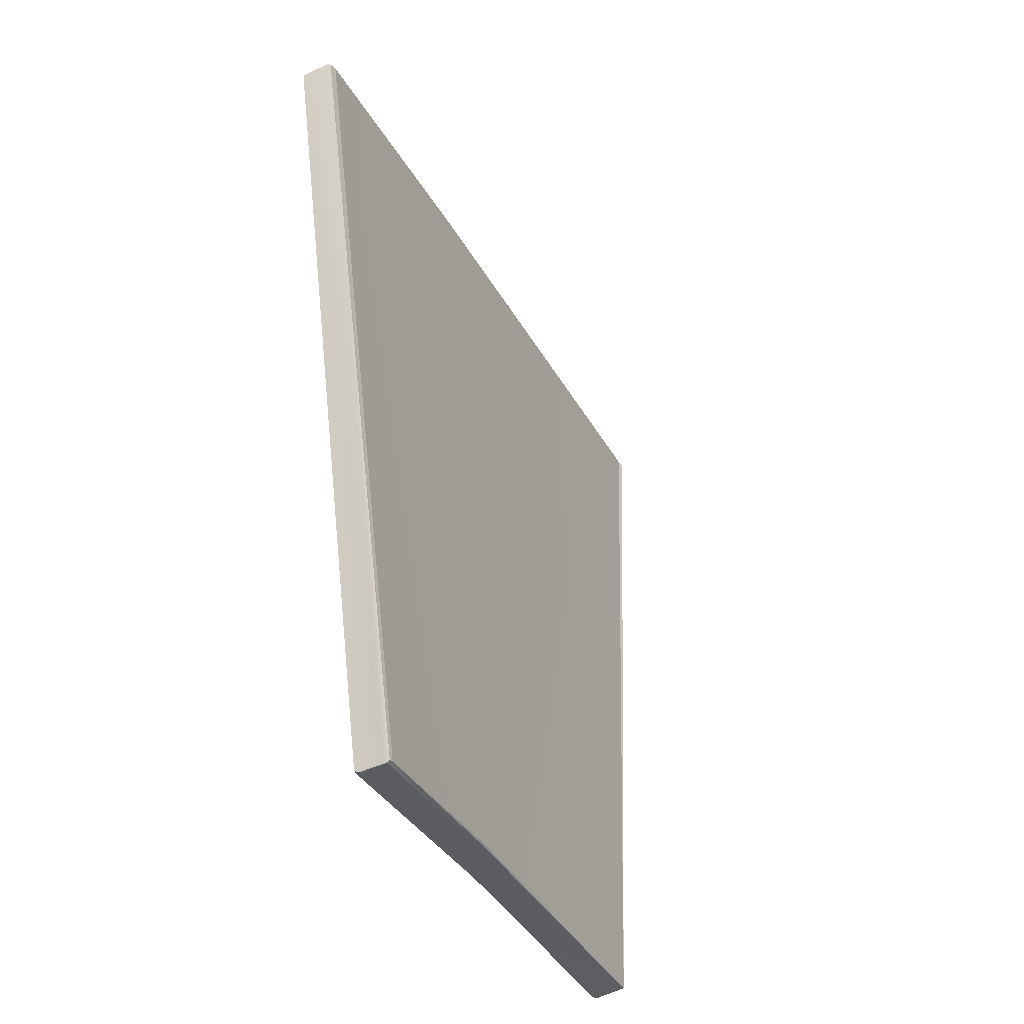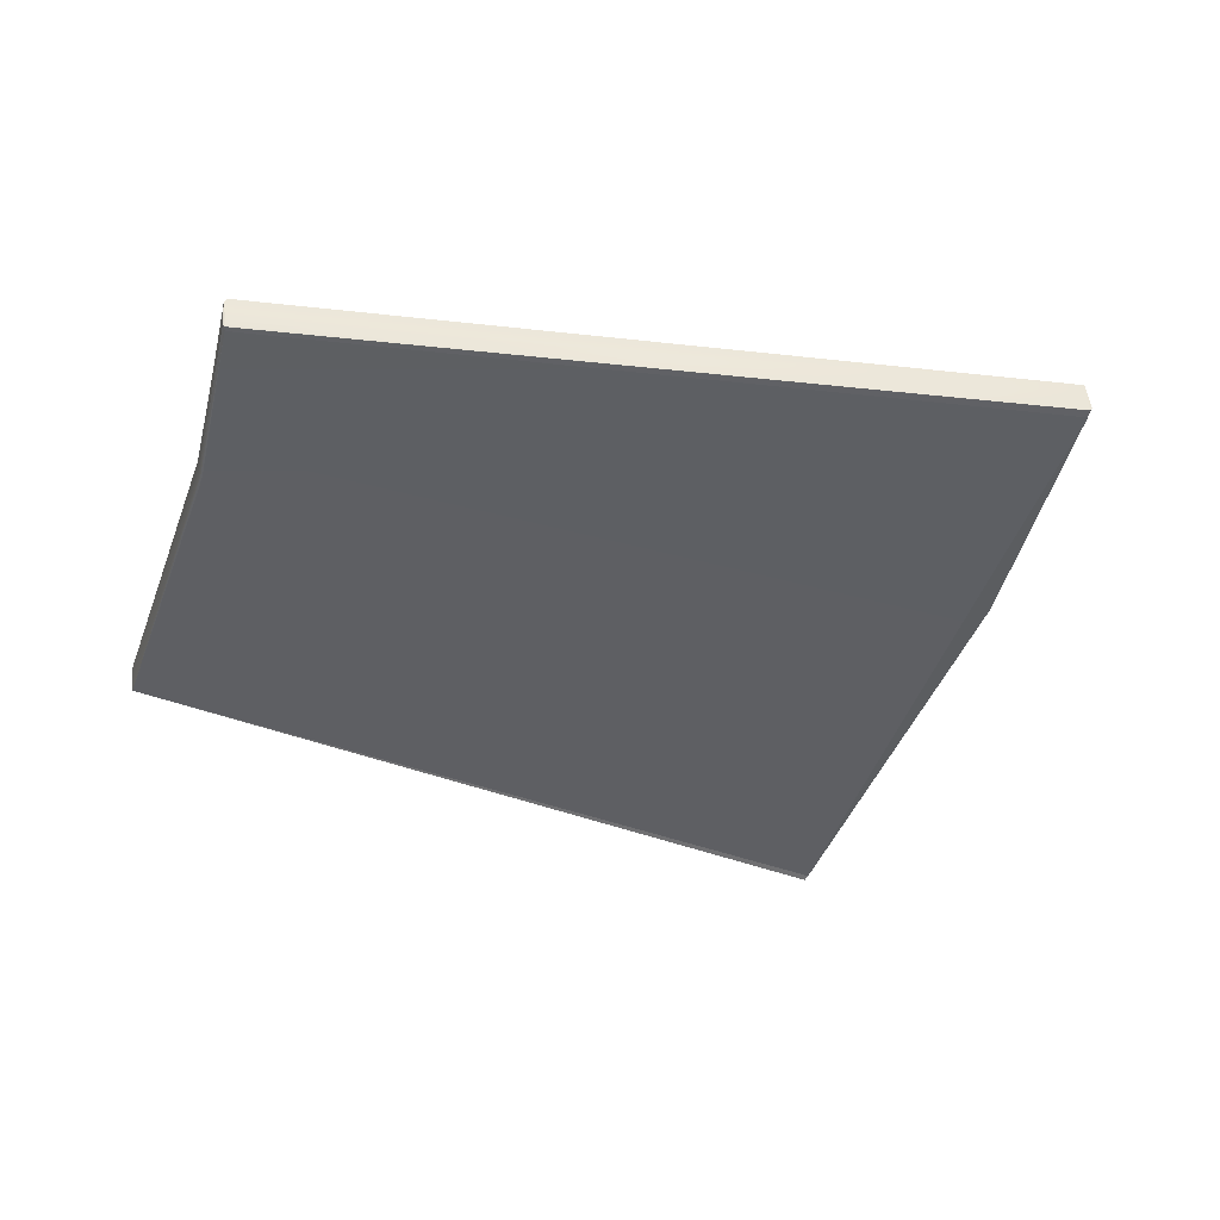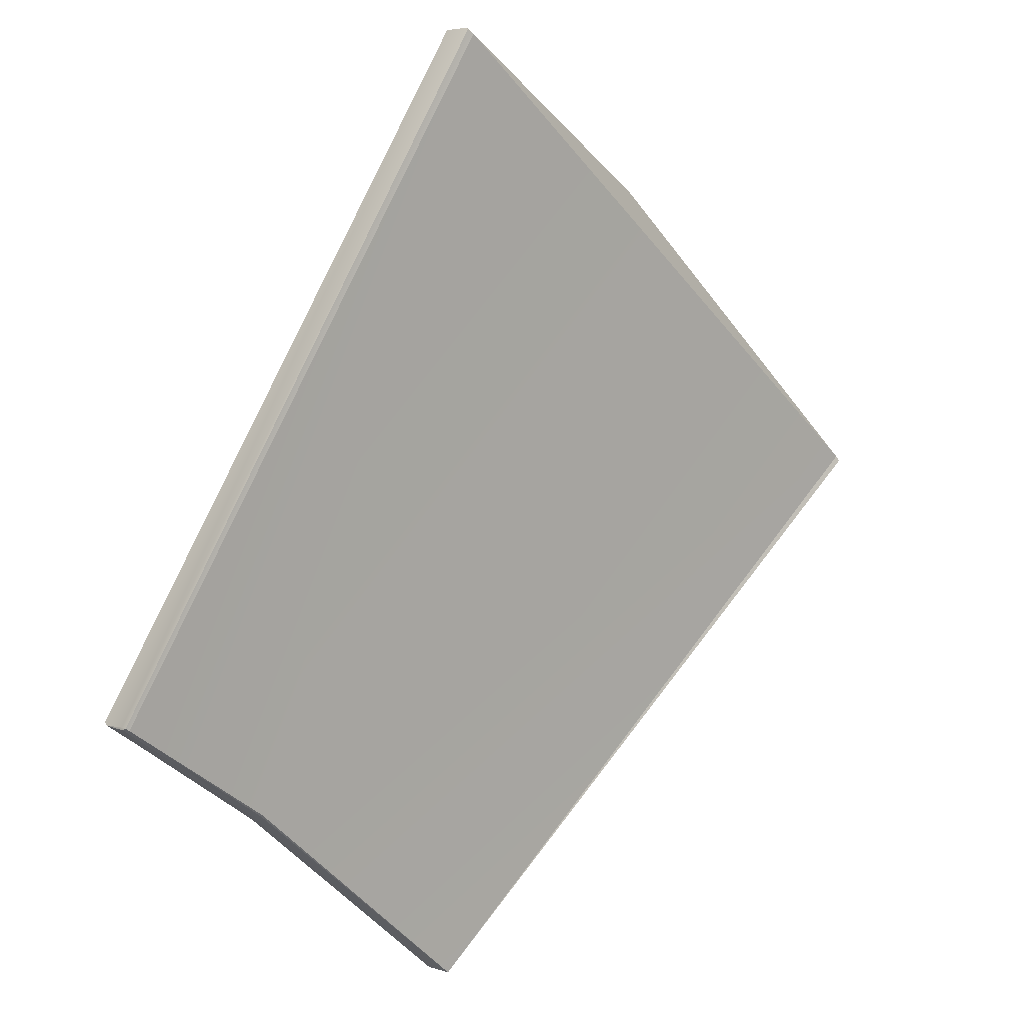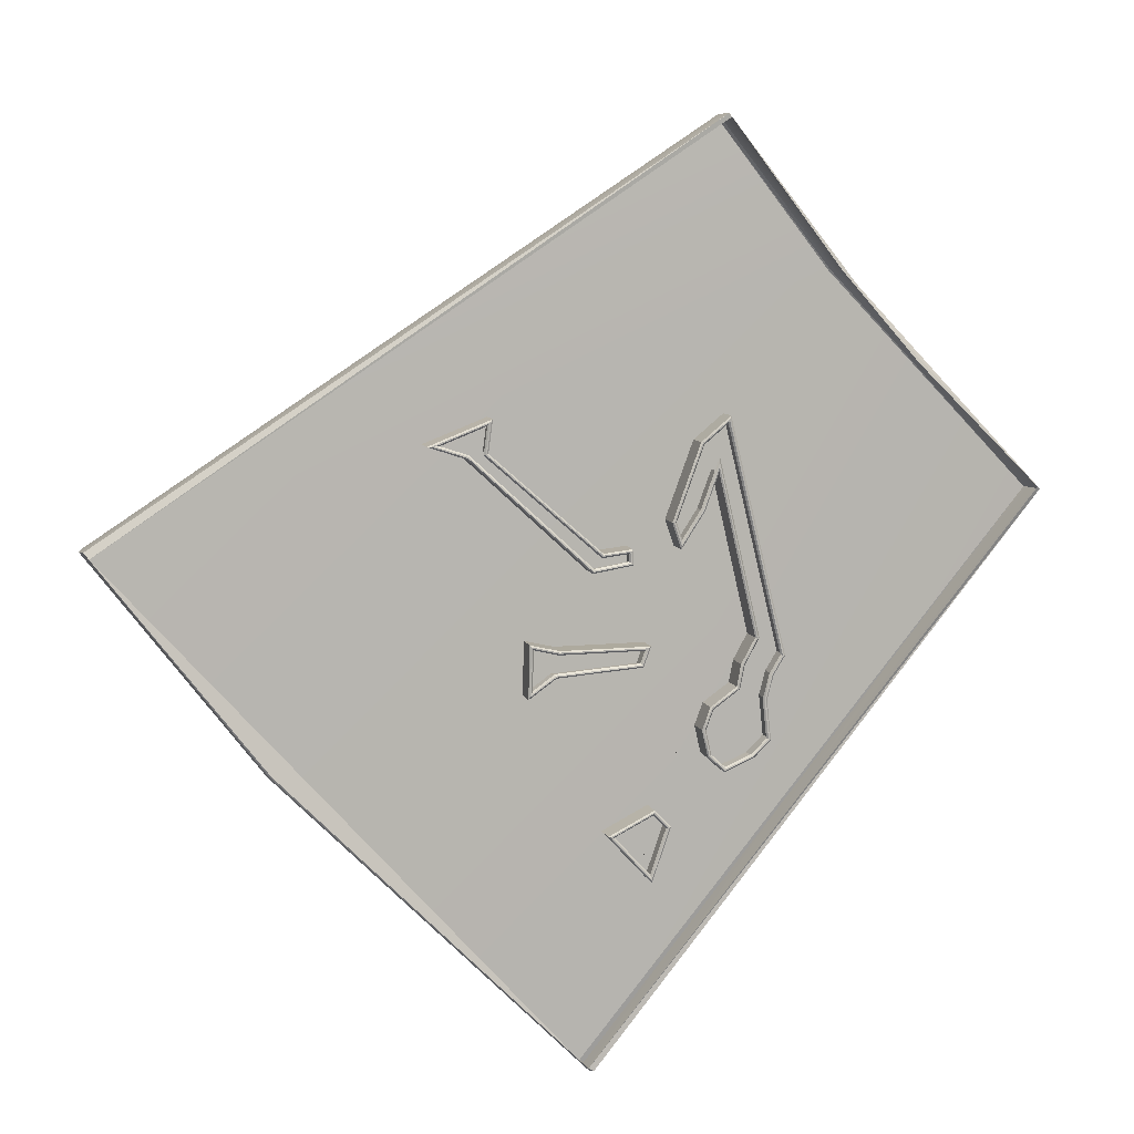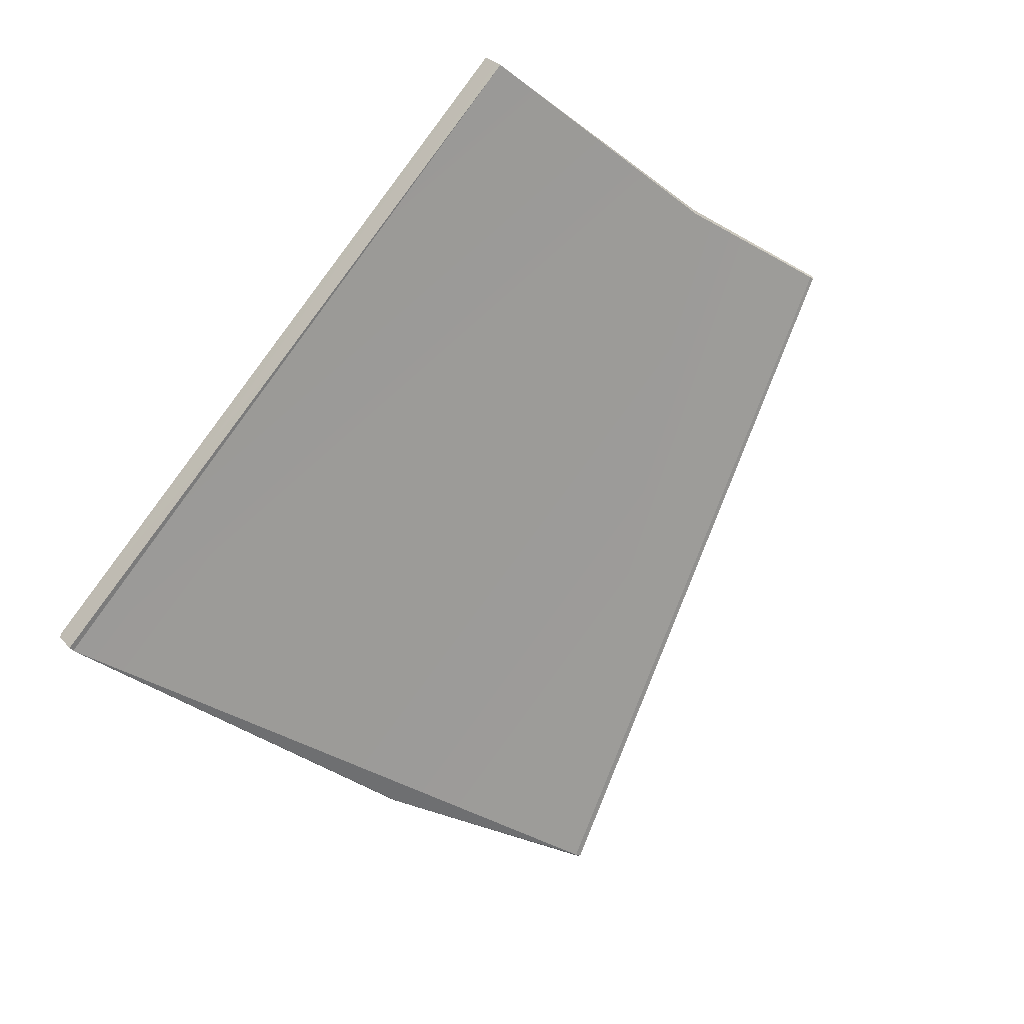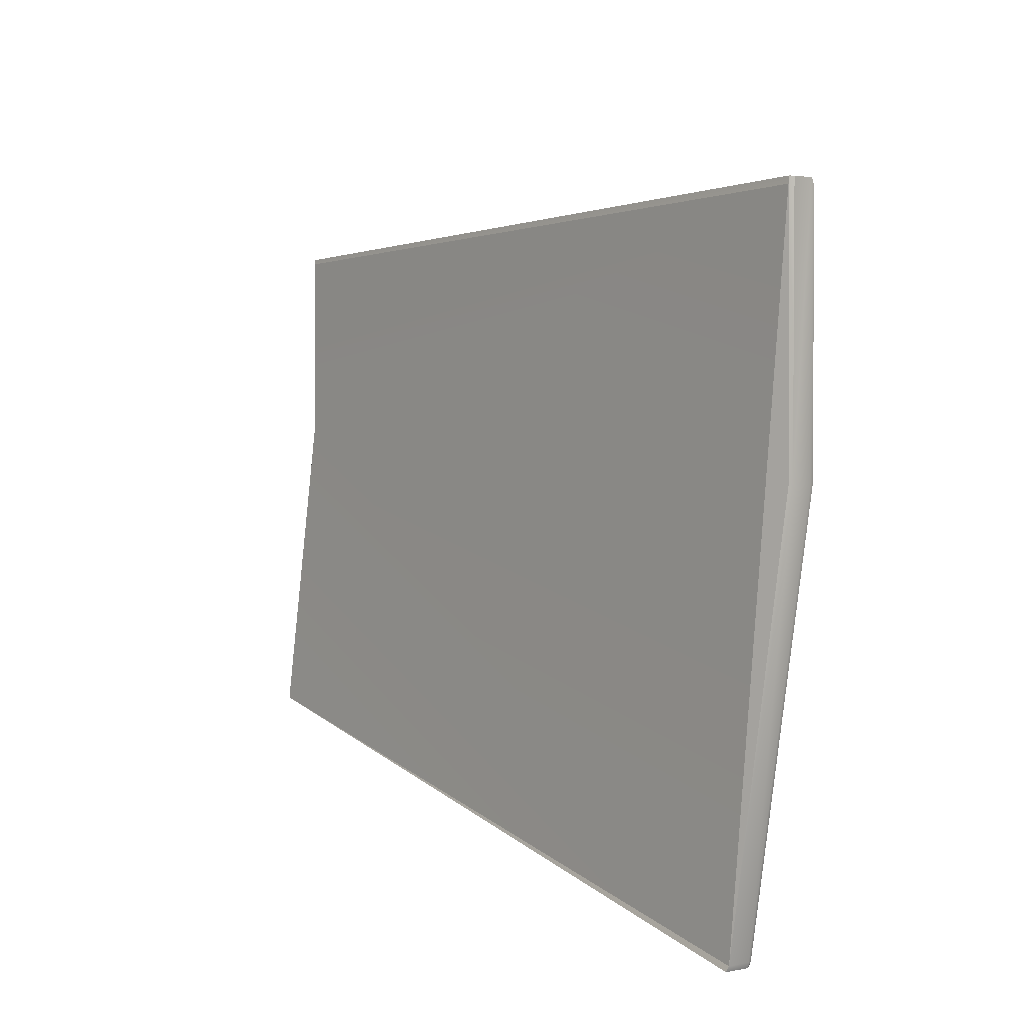
<metadata>
{"format":"obj","ext":"obj","renderer":"f3d","projection":"perspective","resolution":1024,"background":"white","views":[{"elev":29.5,"azim":-101.5,"up":"+Z"},{"elev":-9.9,"azim":-38.5,"up":"+Y"},{"elev":43.6,"azim":-65.2,"up":"+Z"},{"elev":71.0,"azim":112.5,"up":"+Y"},{"elev":-78.8,"azim":-143.2,"up":"+Y"},{"elev":41.3,"azim":37.3,"up":"+Z"}]}
</metadata>
<code>
v 0.3816 1.08 0.03502
v 0.3491 1.144 0.1281
v 0.3479 1.139 0.131
v 0.4972 1.132 0.2179
v 0.5203 1.102 0.1678
v 0.3636 1.117 0.09585
v 0.3634 1.117 0.09557
v 0.3478 1.138 0.1313
v 0.3481 1.137 0.1305
v 0.546 1.049 0.07907
v 0.495 1.125 0.2214
v 0.5442 1.042 0.08241
v 0.5443 1.043 0.08355
v 0.5185 1.095 0.1713
v 0.5191 1.096 0.171
v 0.4944 1.126 0.2226
v 0.3834 1.087 0.03213
v 0.3475 1.139 0.1308
v 0.4952 1.127 0.2224
v 0.3659 1.124 0.09237
v 0.37 1.116 0.08044
v 0.3634 1.118 0.09499
v 0.3499 1.144 0.127
v 0.3499 1.145 0.128
v 0.3816 1.081 0.03517
v 0.5461 1.049 0.08045
v 0.5463 1.048 0.07971
v 0.3743 1.109 0.06839
v 0.5461 1.048 0.08095
v 0.3833 1.086 0.03147
v 0.5206 1.102 0.168
v 0.3649 1.123 0.0926
v 0.5206 1.101 0.1686
v 0.4963 1.133 0.2197
v 0.4911 1.077 0.08265
v 0.4896 1.08 0.08746
v 0.4995 1.08 0.09498
v 0.5039 1.072 0.0821
v 0.4692 1.103 0.1196
v 0.4711 1.106 0.126
v 0.4815 1.1 0.1221
v 0.4746 1.1 0.118
v 0.4635 1.096 0.1012
v 0.4587 1.098 0.1014
v 0.4425 1.11 0.1128
v 0.4464 1.111 0.1182
v 0.4402 1.128 0.1485
v 0.4335 1.132 0.1503
v 0.4454 1.133 0.161
v 0.4435 1.129 0.1523
v 0.4513 1.11 0.1189
v 0.4454 1.108 0.1112
v 0.4749 1.08 0.07586
v 0.469 1.079 0.07075
v 0.4638 1.08 0.06868
v 0.4565 1.085 0.07283
v 0.4511 1.087 0.07348
v 0.4461 1.089 0.07267
v 0.4072 1.119 0.1032
v 0.4153 1.118 0.1072
v 0.4333 1.11 0.1068
v 0.4374 1.107 0.1028
v 0.4277 1.11 0.101
v 0.4189 1.113 0.1012
v 0.4459 1.093 0.08043
v 0.4525 1.091 0.08123
v 0.4573 1.088 0.08029
v 0.464 1.088 0.08416
v 0.4693 1.086 0.08403
v 0.4738 1.082 0.0806
v 0.4893 1.072 0.08494
v 0.4878 1.075 0.08975
v 0.4977 1.075 0.09728
v 0.5021 1.067 0.08439
v 0.4674 1.099 0.1219
v 0.4694 1.101 0.1283
v 0.4798 1.095 0.1244
v 0.4728 1.096 0.1203
v 0.4617 1.092 0.1035
v 0.457 1.094 0.1037
v 0.4407 1.105 0.1151
v 0.4447 1.106 0.1205
v 0.4385 1.124 0.1508
v 0.4317 1.127 0.1526
v 0.4436 1.128 0.1633
v 0.4417 1.124 0.1546
v 0.4495 1.105 0.1211
v 0.4436 1.103 0.1135
v 0.4731 1.075 0.07823
v 0.4671 1.074 0.07312
v 0.462 1.075 0.07105
v 0.4546 1.08 0.0752
v 0.4492 1.083 0.07585
v 0.4442 1.084 0.07504
v 0.4053 1.114 0.1056
v 0.4135 1.113 0.1096
v 0.4315 1.106 0.1091
v 0.4355 1.102 0.1052
v 0.4259 1.105 0.1034
v 0.4171 1.108 0.1036
v 0.4441 1.088 0.0828
v 0.4507 1.086 0.0836
v 0.4555 1.084 0.08266
v 0.4622 1.083 0.08653
v 0.4674 1.081 0.0864
v 0.472 1.077 0.08297
v 0.47 1.103 0.1194
v 0.4716 1.105 0.1249
v 0.4794 1.1 0.1219
v 0.4739 1.101 0.1188
v 0.463 1.097 0.1022
v 0.4602 1.098 0.1023
v 0.4438 1.109 0.1132
v 0.4474 1.111 0.1183
v 0.441 1.128 0.1494
v 0.4352 1.131 0.1509
v 0.4438 1.132 0.1586
v 0.4424 1.129 0.1522
v 0.4502 1.11 0.119
v 0.4452 1.109 0.1125
v 0.4738 1.08 0.07618
v 0.4685 1.08 0.07161
v 0.4639 1.08 0.06979
v 0.4568 1.085 0.0738
v 0.4511 1.088 0.0745
v 0.4464 1.089 0.07372
v 0.4088 1.118 0.1032
v 0.4154 1.117 0.1064
v 0.4327 1.11 0.106
v 0.4353 1.108 0.1034
v 0.4277 1.11 0.102
v 0.4159 1.115 0.1023
v 0.4454 1.092 0.07958
v 0.4523 1.09 0.08041
v 0.4573 1.088 0.07943
v 0.464 1.087 0.08334
v 0.4688 1.085 0.08322
v 0.4729 1.082 0.08011
v 0.4917 1.077 0.08363
v 0.4906 1.079 0.08732
v 0.4989 1.079 0.0936
v 0.5025 1.072 0.08317
v 0.4342 1.132 0.1503
v 0.4347 1.132 0.1505
v 0.4406 1.129 0.1487
v 0.4408 1.129 0.1489
v 0.4468 1.111 0.1181
v 0.4471 1.111 0.1181
v 0.443 1.11 0.1128
v 0.4434 1.11 0.1129
v 0.4454 1.109 0.1115
v 0.4454 1.109 0.1119
v 0.451 1.11 0.1188
v 0.4507 1.11 0.1188
v 0.4432 1.129 0.1521
v 0.4429 1.129 0.1521
v 0.445 1.133 0.16
v 0.4445 1.132 0.1593
v 0.4914 1.077 0.08284
v 0.4916 1.077 0.08311
v 0.5035 1.072 0.08232
v 0.5031 1.072 0.08262
v 0.4994 1.08 0.09437
v 0.4992 1.079 0.09396
v 0.4901 1.08 0.08727
v 0.4904 1.08 0.08722
v 0.4809 1.1 0.1219
v 0.4803 1.1 0.1218
v 0.4745 1.101 0.1182
v 0.4743 1.101 0.1183
v 0.4634 1.097 0.1014
v 0.4633 1.097 0.1017
v 0.4593 1.098 0.1015
v 0.4597 1.098 0.1018
v 0.4695 1.103 0.1194
v 0.4698 1.103 0.1193
v 0.4714 1.106 0.1255
v 0.4716 1.105 0.1251
v 0.4171 1.114 0.1017
v 0.418 1.114 0.1014
v 0.4278 1.11 0.1015
v 0.4278 1.11 0.1012
v 0.4362 1.108 0.1031
v 0.4368 1.108 0.1029
v 0.4331 1.111 0.1061
v 0.4332 1.111 0.1063
v 0.4155 1.117 0.1066
v 0.4155 1.118 0.1068
v 0.4083 1.118 0.103
v 0.4078 1.119 0.1031
v 0.4464 1.089 0.07318
v 0.4463 1.089 0.07289
v 0.4512 1.088 0.07397
v 0.4512 1.088 0.07369
v 0.4568 1.085 0.07329
v 0.4567 1.085 0.07302
v 0.464 1.081 0.06923
v 0.464 1.081 0.06892
v 0.4688 1.08 0.07114
v 0.4689 1.08 0.07091
v 0.4743 1.08 0.07591
v 0.4747 1.08 0.07583
v 0.4734 1.083 0.08014
v 0.4736 1.083 0.0803
v 0.4691 1.086 0.08337
v 0.4692 1.086 0.08362
v 0.4641 1.088 0.08349
v 0.4641 1.088 0.08374
v 0.4574 1.088 0.0796
v 0.4574 1.088 0.07986
v 0.4525 1.091 0.08056
v 0.4525 1.091 0.08081
v 0.4457 1.093 0.07975
v 0.4458 1.093 0.08
v 0.4656 1.075 0.08891
o Default
f 22 18 2
f 4 33 31
f 26 5 31
f 24 34 4
f 6 7 1
f 22 30 25
f 29 15 13
f 30 10 27
f 23 21 32
f 1 12 13
f 14 13 15
f 4 34 33
f 7 25 1
f 32 2 23
f 34 15 33
f 27 13 12
f 8 16 3
f 33 26 31
f 34 3 16
f 21 20 28
f 30 32 21
f 30 26 10
f 2 18 3
f 1 30 27
f 15 16 14
f 31 5 4
f 22 32 30
f 29 33 15
f 23 2 24
f 9 7 6
f 3 18 8
f 26 27 10
f 18 22 9
f 9 8 18
f 15 19 16
f 14 16 11
f 30 17 26
f 30 1 25
f 28 17 21
f 21 23 20
f 29 27 26
f 34 2 3
f 33 29 26
f 27 29 13
f 34 19 15
f 7 22 25
f 6 215 13
f 16 8 9
f 11 6 9
f 11 16 9
f 13 215 6
f 11 13 14
f 34 24 2
f 22 2 32
f 24 4 23
f 21 17 30
f 22 7 9
f 1 27 12
f 34 16 19
f 162 161 159
f 160 159 165
f 166 165 163
f 164 163 161
f 89 53 70
f 106 70 69
f 72 36 35
f 73 37 36
f 74 38 37
f 71 35 38
f 76 40 39
f 77 41 40
f 78 42 41
f 79 43 42
f 80 44 43
f 75 39 44
f 82 46 45
f 83 47 46
f 84 48 47
f 85 49 48
f 86 50 49
f 87 51 50
f 88 52 51
f 81 45 52
f 90 54 53
f 91 55 54
f 92 56 55
f 93 57 56
f 94 58 57
f 95 59 58
f 96 60 59
f 97 61 60
f 98 62 61
f 99 63 62
f 100 64 63
f 101 65 64
f 102 66 65
f 103 67 66
f 104 68 67
f 105 69 68
f 172 174 112
f 170 172 111
f 168 170 110
f 178 168 109
f 176 178 108
f 174 176 107
f 154 152 120
f 156 154 119
f 158 156 118
f 144 158 117
f 146 144 116
f 148 146 115
f 150 148 114
f 152 150 113
f 205 203 138
f 207 205 137
f 209 207 136
f 211 209 135
f 213 211 134
f 179 213 133
f 181 179 132
f 183 181 131
f 185 183 130
f 187 185 129
f 189 187 128
f 191 189 127
f 193 191 126
f 195 193 125
f 197 195 124
f 199 197 123
f 201 199 122
f 203 201 121
f 164 162 142
f 166 164 141
f 160 166 140
f 162 160 139
f 63 64 180
f 62 63 182
f 61 62 184
f 60 61 186
f 59 60 188
f 58 59 190
f 57 58 192
f 56 57 194
f 55 56 196
f 54 55 198
f 53 54 200
f 70 53 202
f 69 70 204
f 68 69 206
f 67 68 208
f 66 67 210
f 65 66 212
f 64 65 214
f 39 40 177
f 44 39 175
f 43 44 173
f 42 43 171
f 41 42 169
f 40 41 167
f 36 37 163
f 37 38 161
f 38 35 159
f 35 36 165
f 49 50 155
f 50 51 153
f 51 52 151
f 52 45 149
f 45 46 147
f 46 47 145
f 47 48 143
f 48 49 157
f 172 171 173
f 170 169 171
f 168 167 169
f 178 177 167
f 176 175 177
f 174 173 175
f 154 153 151
f 156 155 153
f 158 157 155
f 144 143 157
f 146 145 143
f 148 147 145
f 150 149 147
f 152 151 149
f 205 206 204
f 207 208 206
f 209 210 208
f 211 212 210
f 213 214 212
f 179 180 214
f 181 182 180
f 183 184 182
f 185 186 184
f 187 188 186
f 189 190 188
f 191 192 190
f 193 194 192
f 195 196 194
f 197 198 196
f 199 200 198
f 201 202 200
f 203 204 202
f 1 6 13
f 11 13 6
f 160 162 159
f 166 160 165
f 164 166 163
f 162 164 161
f 106 89 70
f 105 106 69
f 71 72 35
f 72 73 36
f 73 74 37
f 74 71 38
f 75 76 39
f 76 77 40
f 77 78 41
f 78 79 42
f 79 80 43
f 80 75 44
f 81 82 45
f 82 83 46
f 83 84 47
f 84 85 48
f 85 86 49
f 86 87 50
f 87 88 51
f 88 81 52
f 89 90 53
f 90 91 54
f 91 92 55
f 92 93 56
f 93 94 57
f 94 95 58
f 95 96 59
f 96 97 60
f 97 98 61
f 98 99 62
f 99 100 63
f 100 101 64
f 101 102 65
f 102 103 66
f 103 104 67
f 104 105 68
f 111 172 112
f 110 170 111
f 109 168 110
f 108 178 109
f 107 176 108
f 112 174 107
f 119 154 120
f 118 156 119
f 117 158 118
f 116 144 117
f 115 146 116
f 114 148 115
f 113 150 114
f 120 152 113
f 137 205 138
f 136 207 137
f 135 209 136
f 134 211 135
f 133 213 134
f 132 179 133
f 131 181 132
f 130 183 131
f 129 185 130
f 128 187 129
f 127 189 128
f 126 191 127
f 125 193 126
f 124 195 125
f 123 197 124
f 122 199 123
f 121 201 122
f 138 203 121
f 141 164 142
f 140 166 141
f 139 160 140
f 142 162 139
f 182 63 180
f 184 62 182
f 186 61 184
f 188 60 186
f 190 59 188
f 192 58 190
f 194 57 192
f 196 56 194
f 198 55 196
f 200 54 198
f 202 53 200
f 204 70 202
f 206 69 204
f 208 68 206
f 210 67 208
f 212 66 210
f 214 65 212
f 180 64 214
f 175 39 177
f 173 44 175
f 171 43 173
f 169 42 171
f 167 41 169
f 177 40 167
f 165 36 163
f 163 37 161
f 161 38 159
f 159 35 165
f 157 49 155
f 155 50 153
f 153 51 151
f 151 52 149
f 149 45 147
f 147 46 145
f 145 47 143
f 143 48 157
f 174 172 173
f 172 170 171
f 170 168 169
f 168 178 167
f 178 176 177
f 176 174 175
f 152 154 151
f 154 156 153
f 156 158 155
f 158 144 157
f 144 146 143
f 146 148 145
f 148 150 147
f 150 152 149
f 203 205 204
f 205 207 206
f 207 209 208
f 209 211 210
f 211 213 212
f 213 179 214
f 179 181 180
f 181 183 182
f 183 185 184
f 185 187 186
f 187 189 188
f 189 191 190
f 191 193 192
f 193 195 194
f 195 197 196
f 197 199 198
f 199 201 200
f 201 203 202

</code>
